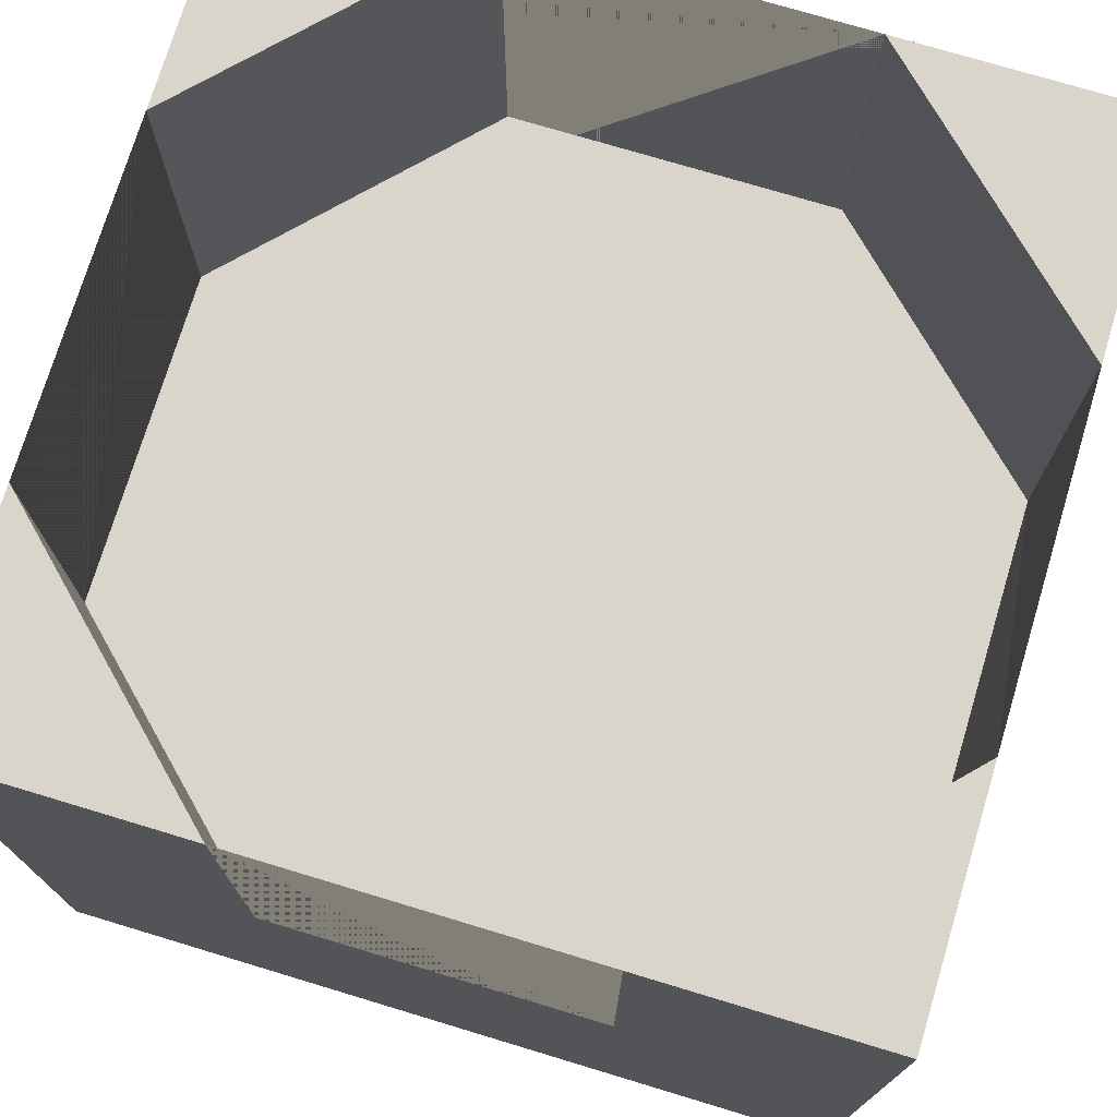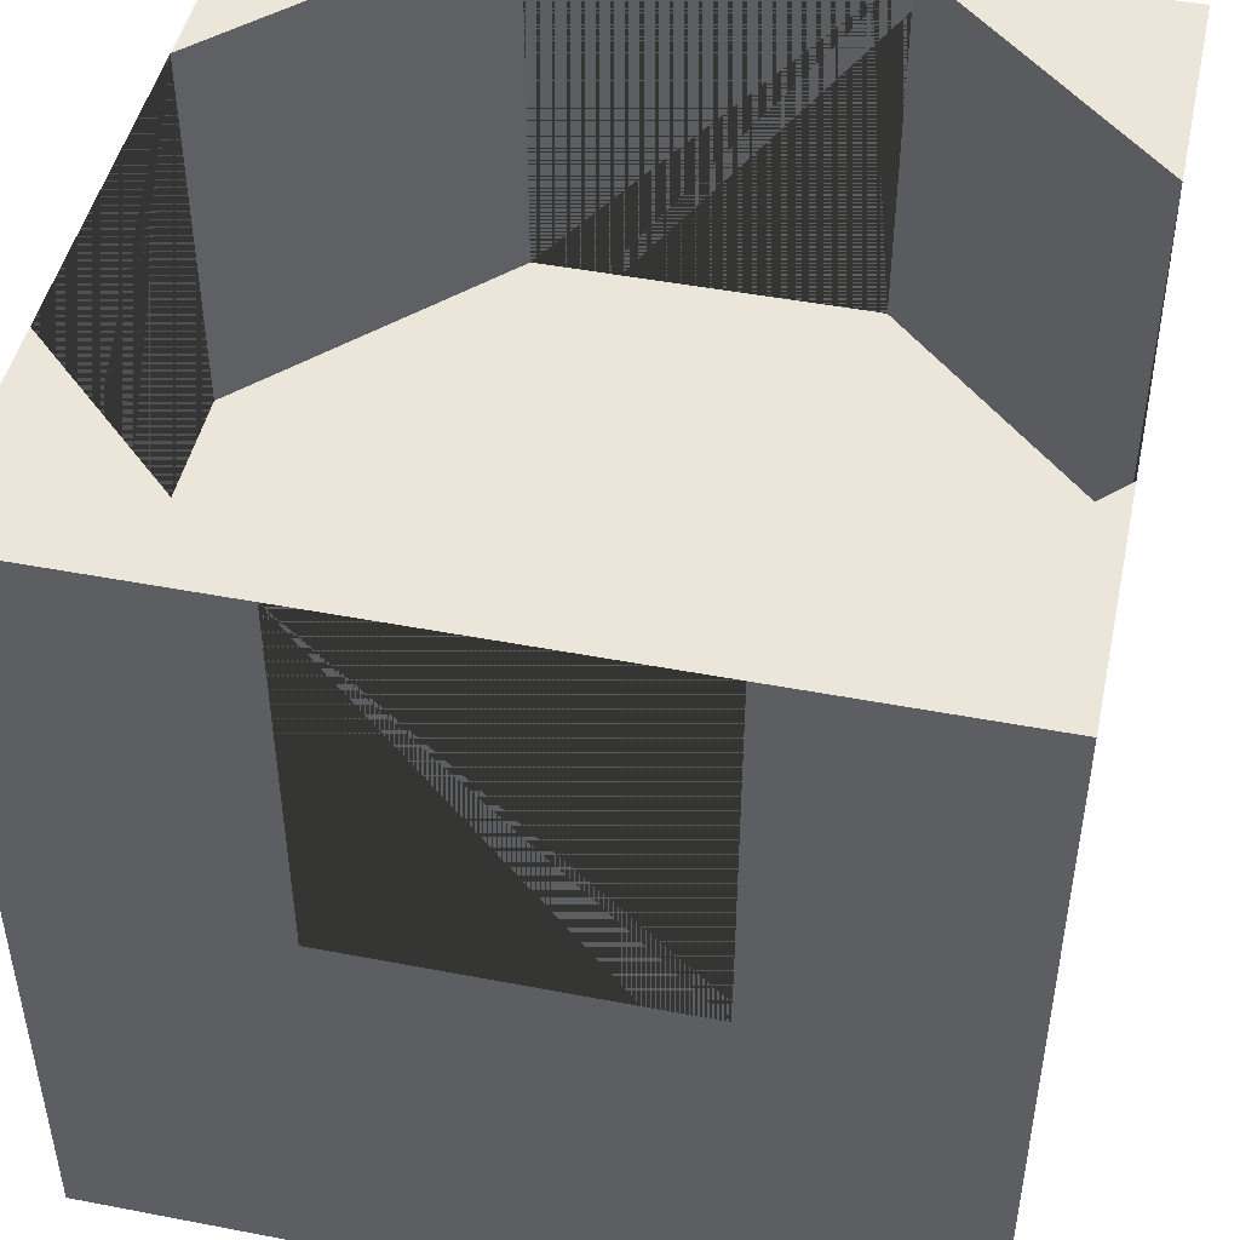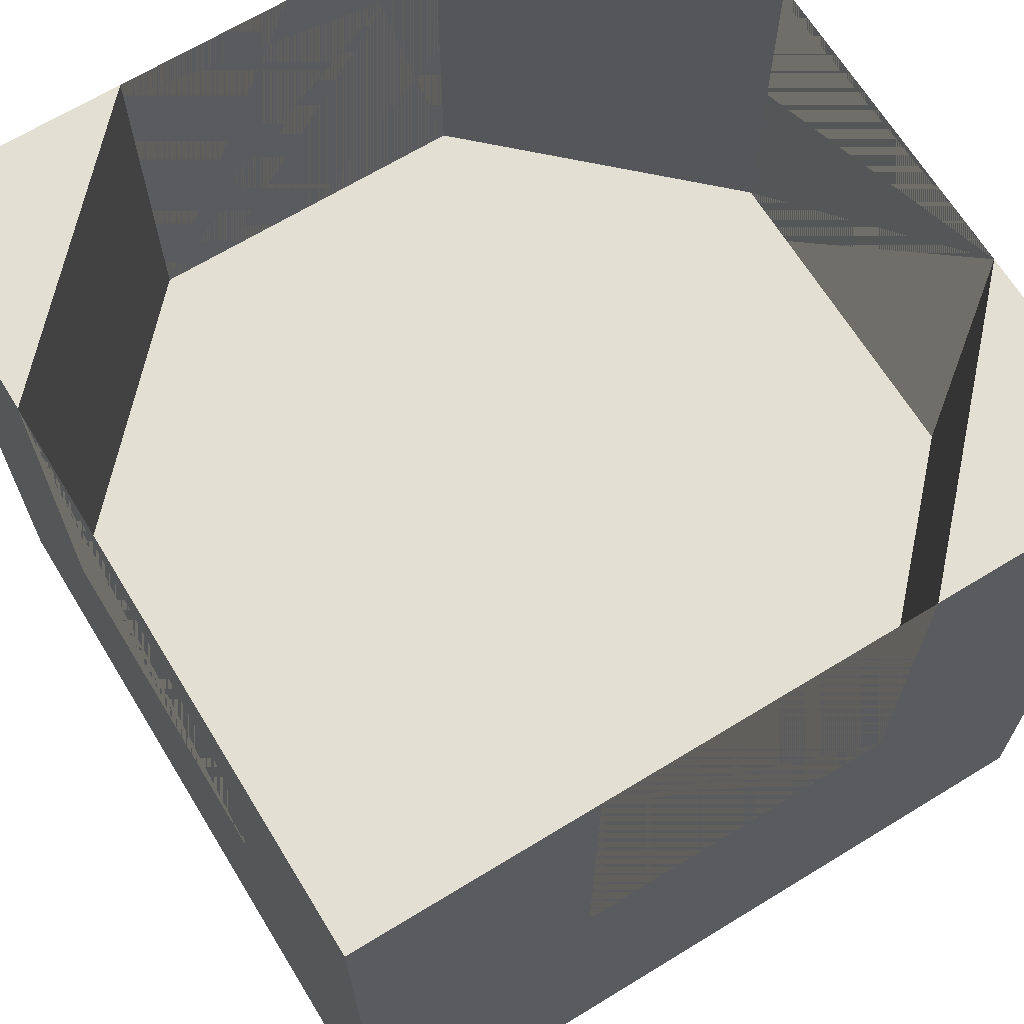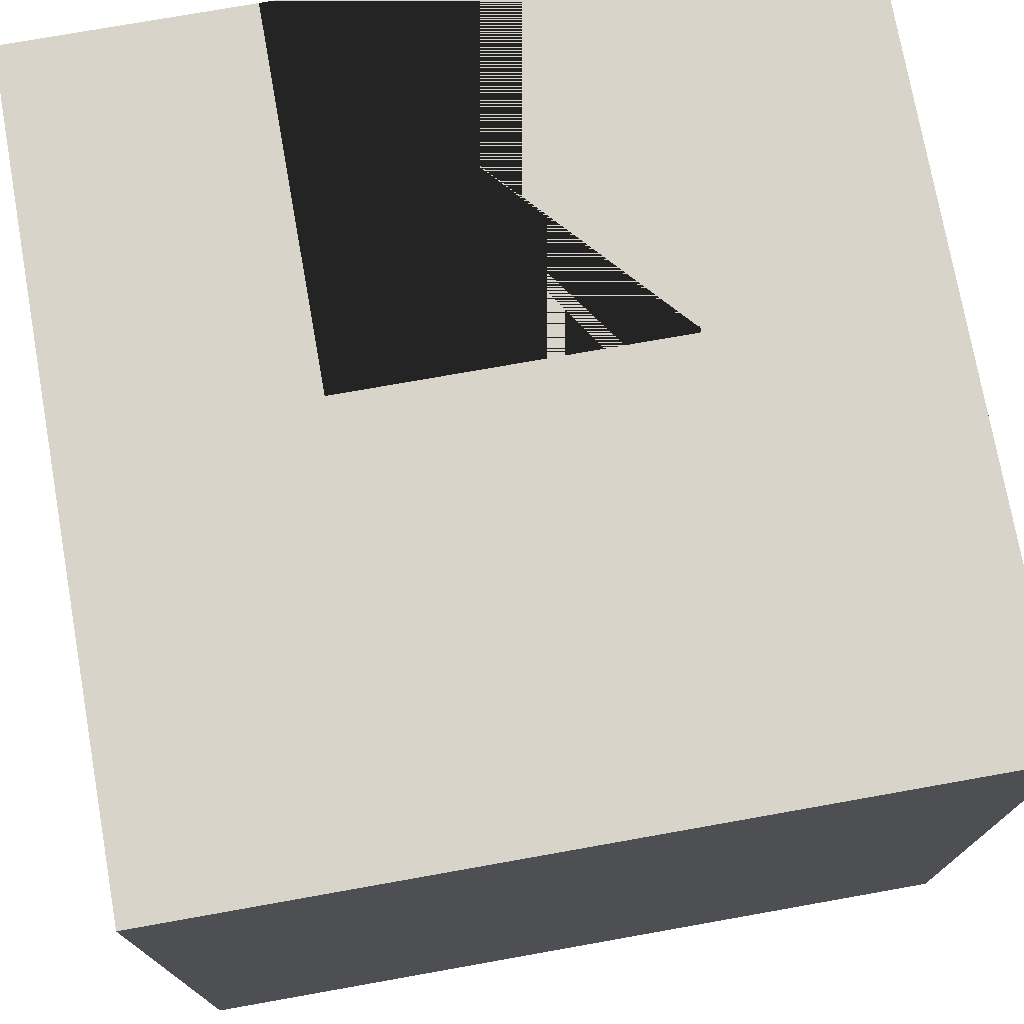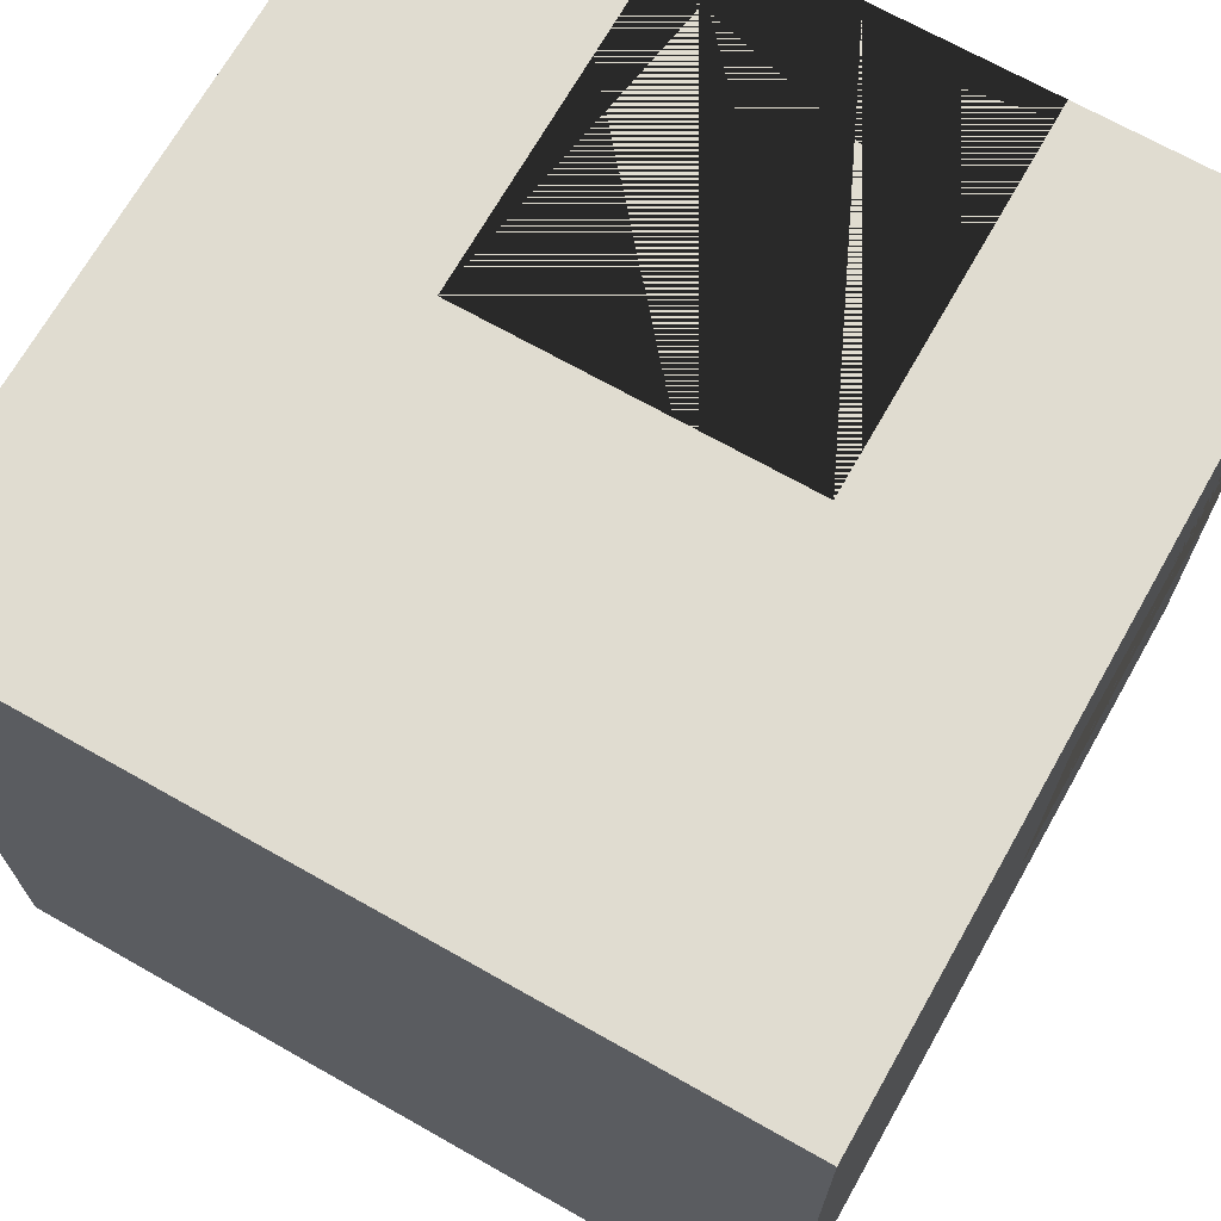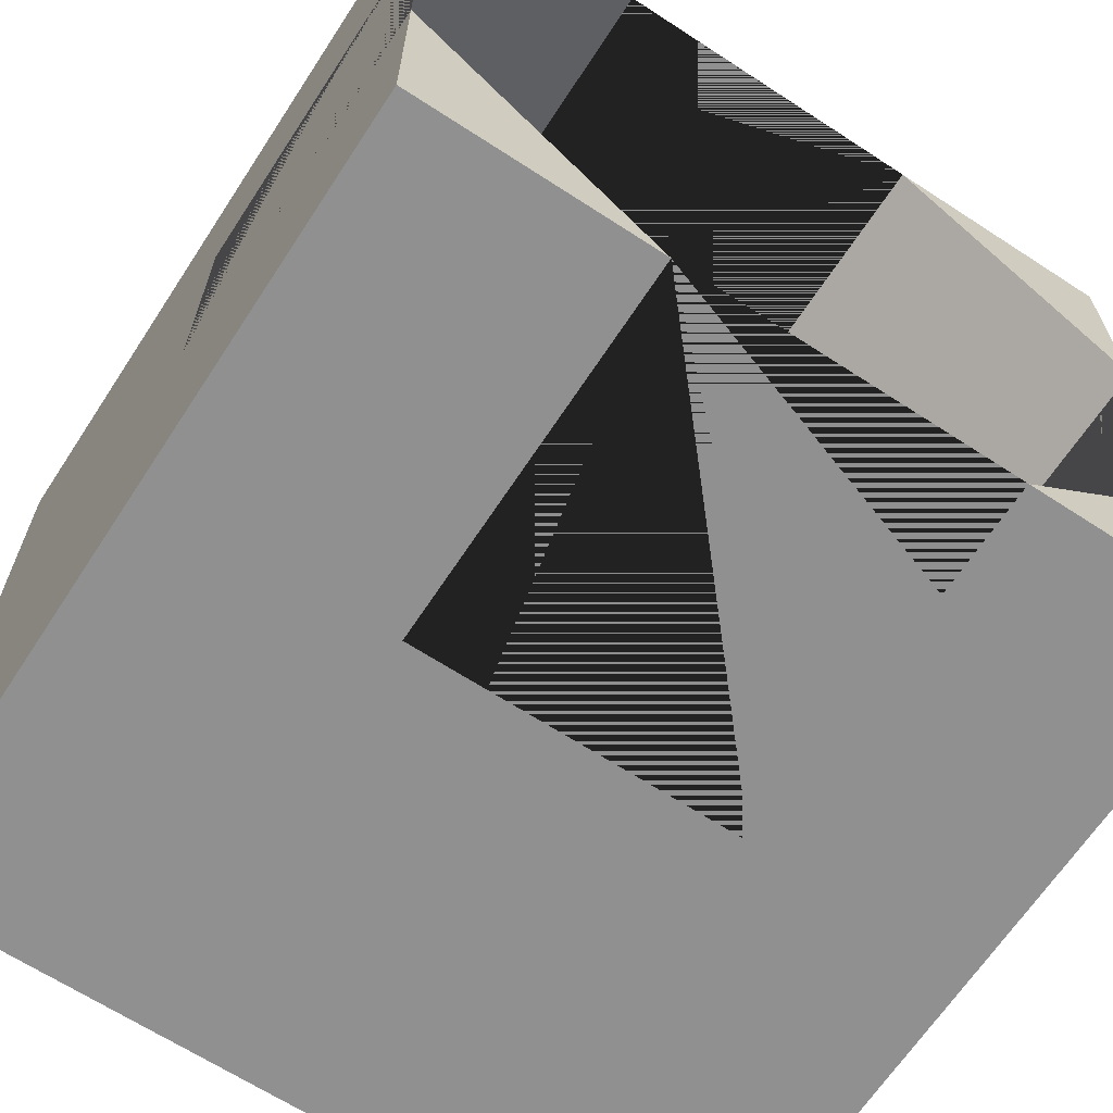
<metadata>
{"format":"obj","ext":"obj","renderer":"f3d","projection":"perspective","resolution":1024,"background":"white","views":[{"elev":74.5,"azim":106.8,"up":"+Z"},{"elev":47.0,"azim":12.3,"up":"+Z"},{"elev":67.1,"azim":58.5,"up":"+Z"},{"elev":74.8,"azim":169.9,"up":"+Y"},{"elev":69.6,"azim":-150.5,"up":"+Y"},{"elev":-65.8,"azim":-33.2,"up":"+Y"}]}
</metadata>
<code>
o Cube.001
v 1 -1 1
v 1 -1 -1
v -1 -1 1
v -1 -1 -1
v 1 1 1
v 1 1 -1
v -1 1 1
v -1 1 -1
v 0.4 1 1
v 1 -0.4 1
v 1 0.4286 1
v -0.4286 1 1
v -1 0.4 1
v -1 -0.4286 1
v -0.4 -1 1
v 0.4286 -1 1
v -1 -0.4286 0.0584
v -1 0.4 0.0584
v -0.4286 1 0.0584
v 0.4 1 0.0584
v 0.4286 -1 0.0584
v -0.4 -1 0.0584
v 1 0.4286 0.0584
v 1 -0.4 0.0584
f 12 7 13
f 5 9 11
f 16 1 10
f 3 15 14
f 13 7 8 4 3 14 17 18
f 9 5 6 8 7 12 19 20
f 6 2 4 8
f 15 3 4 2 1 16 21 22
f 10 1 2 6 5 11 23 24
f 12 13 18 19
f 23 11 9 20
f 18 17 22 21 24 23 20 19
f 22 17 14 15
f 24 21 16 10

</code>
